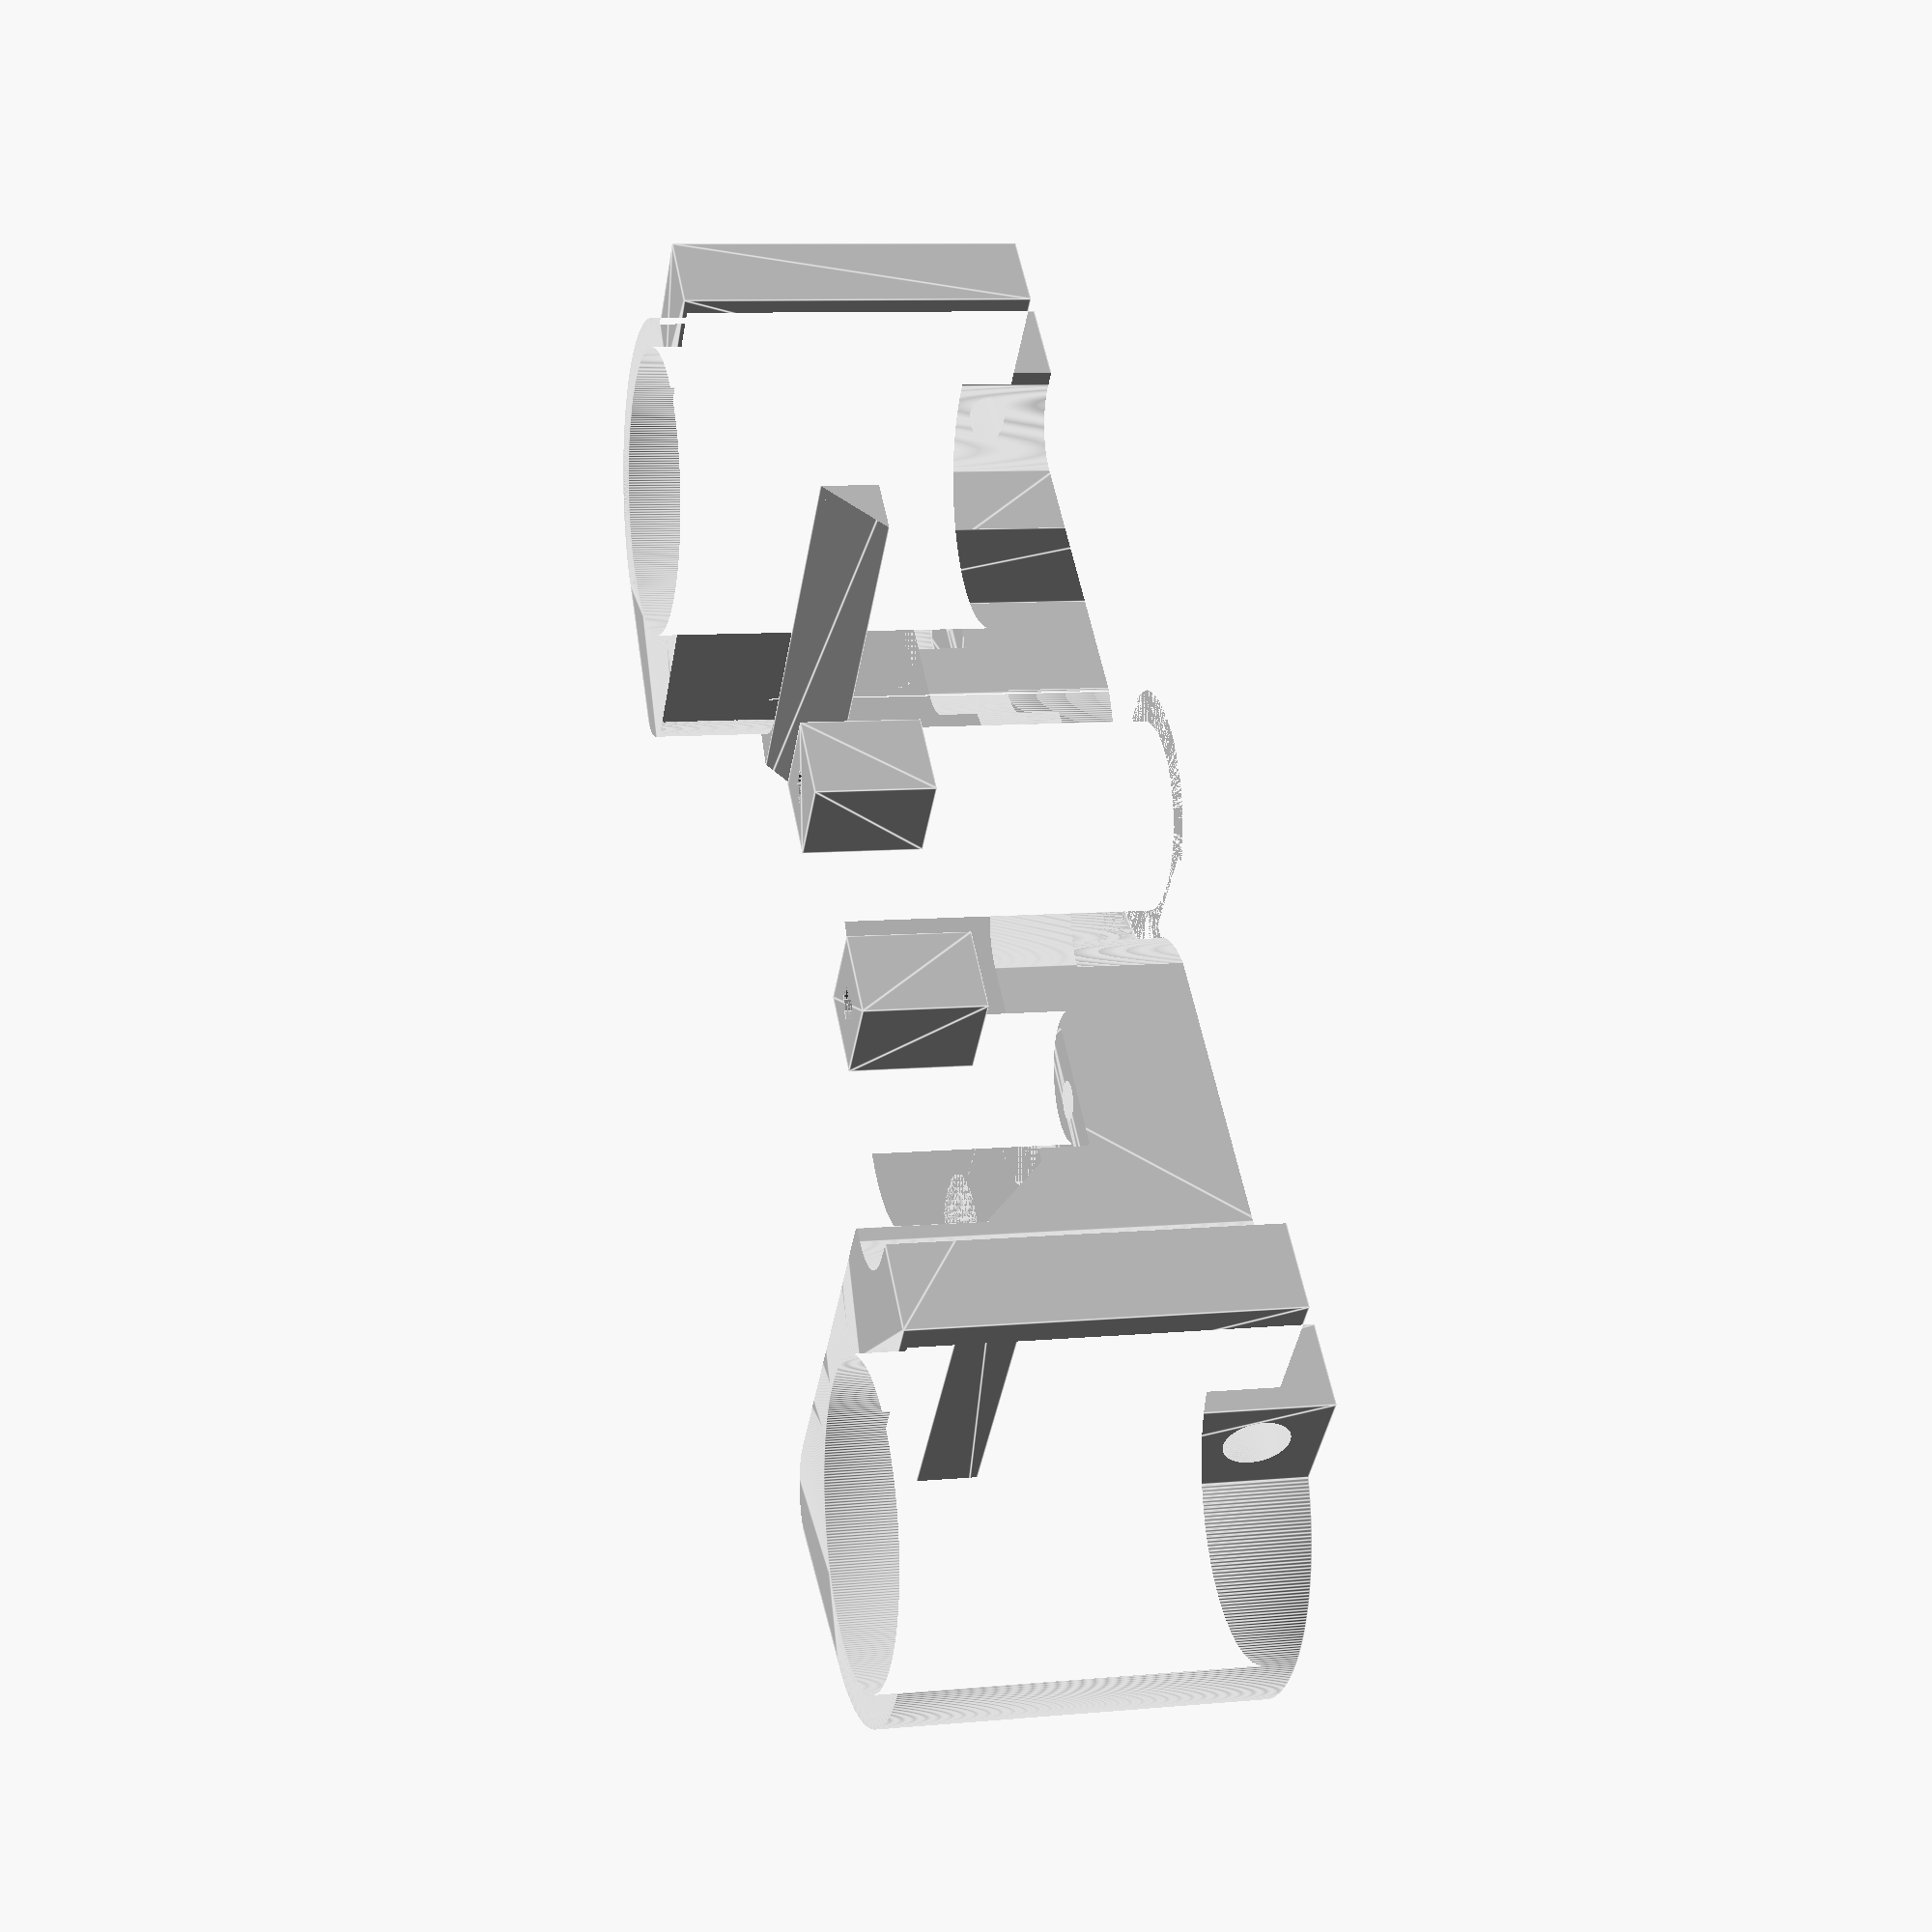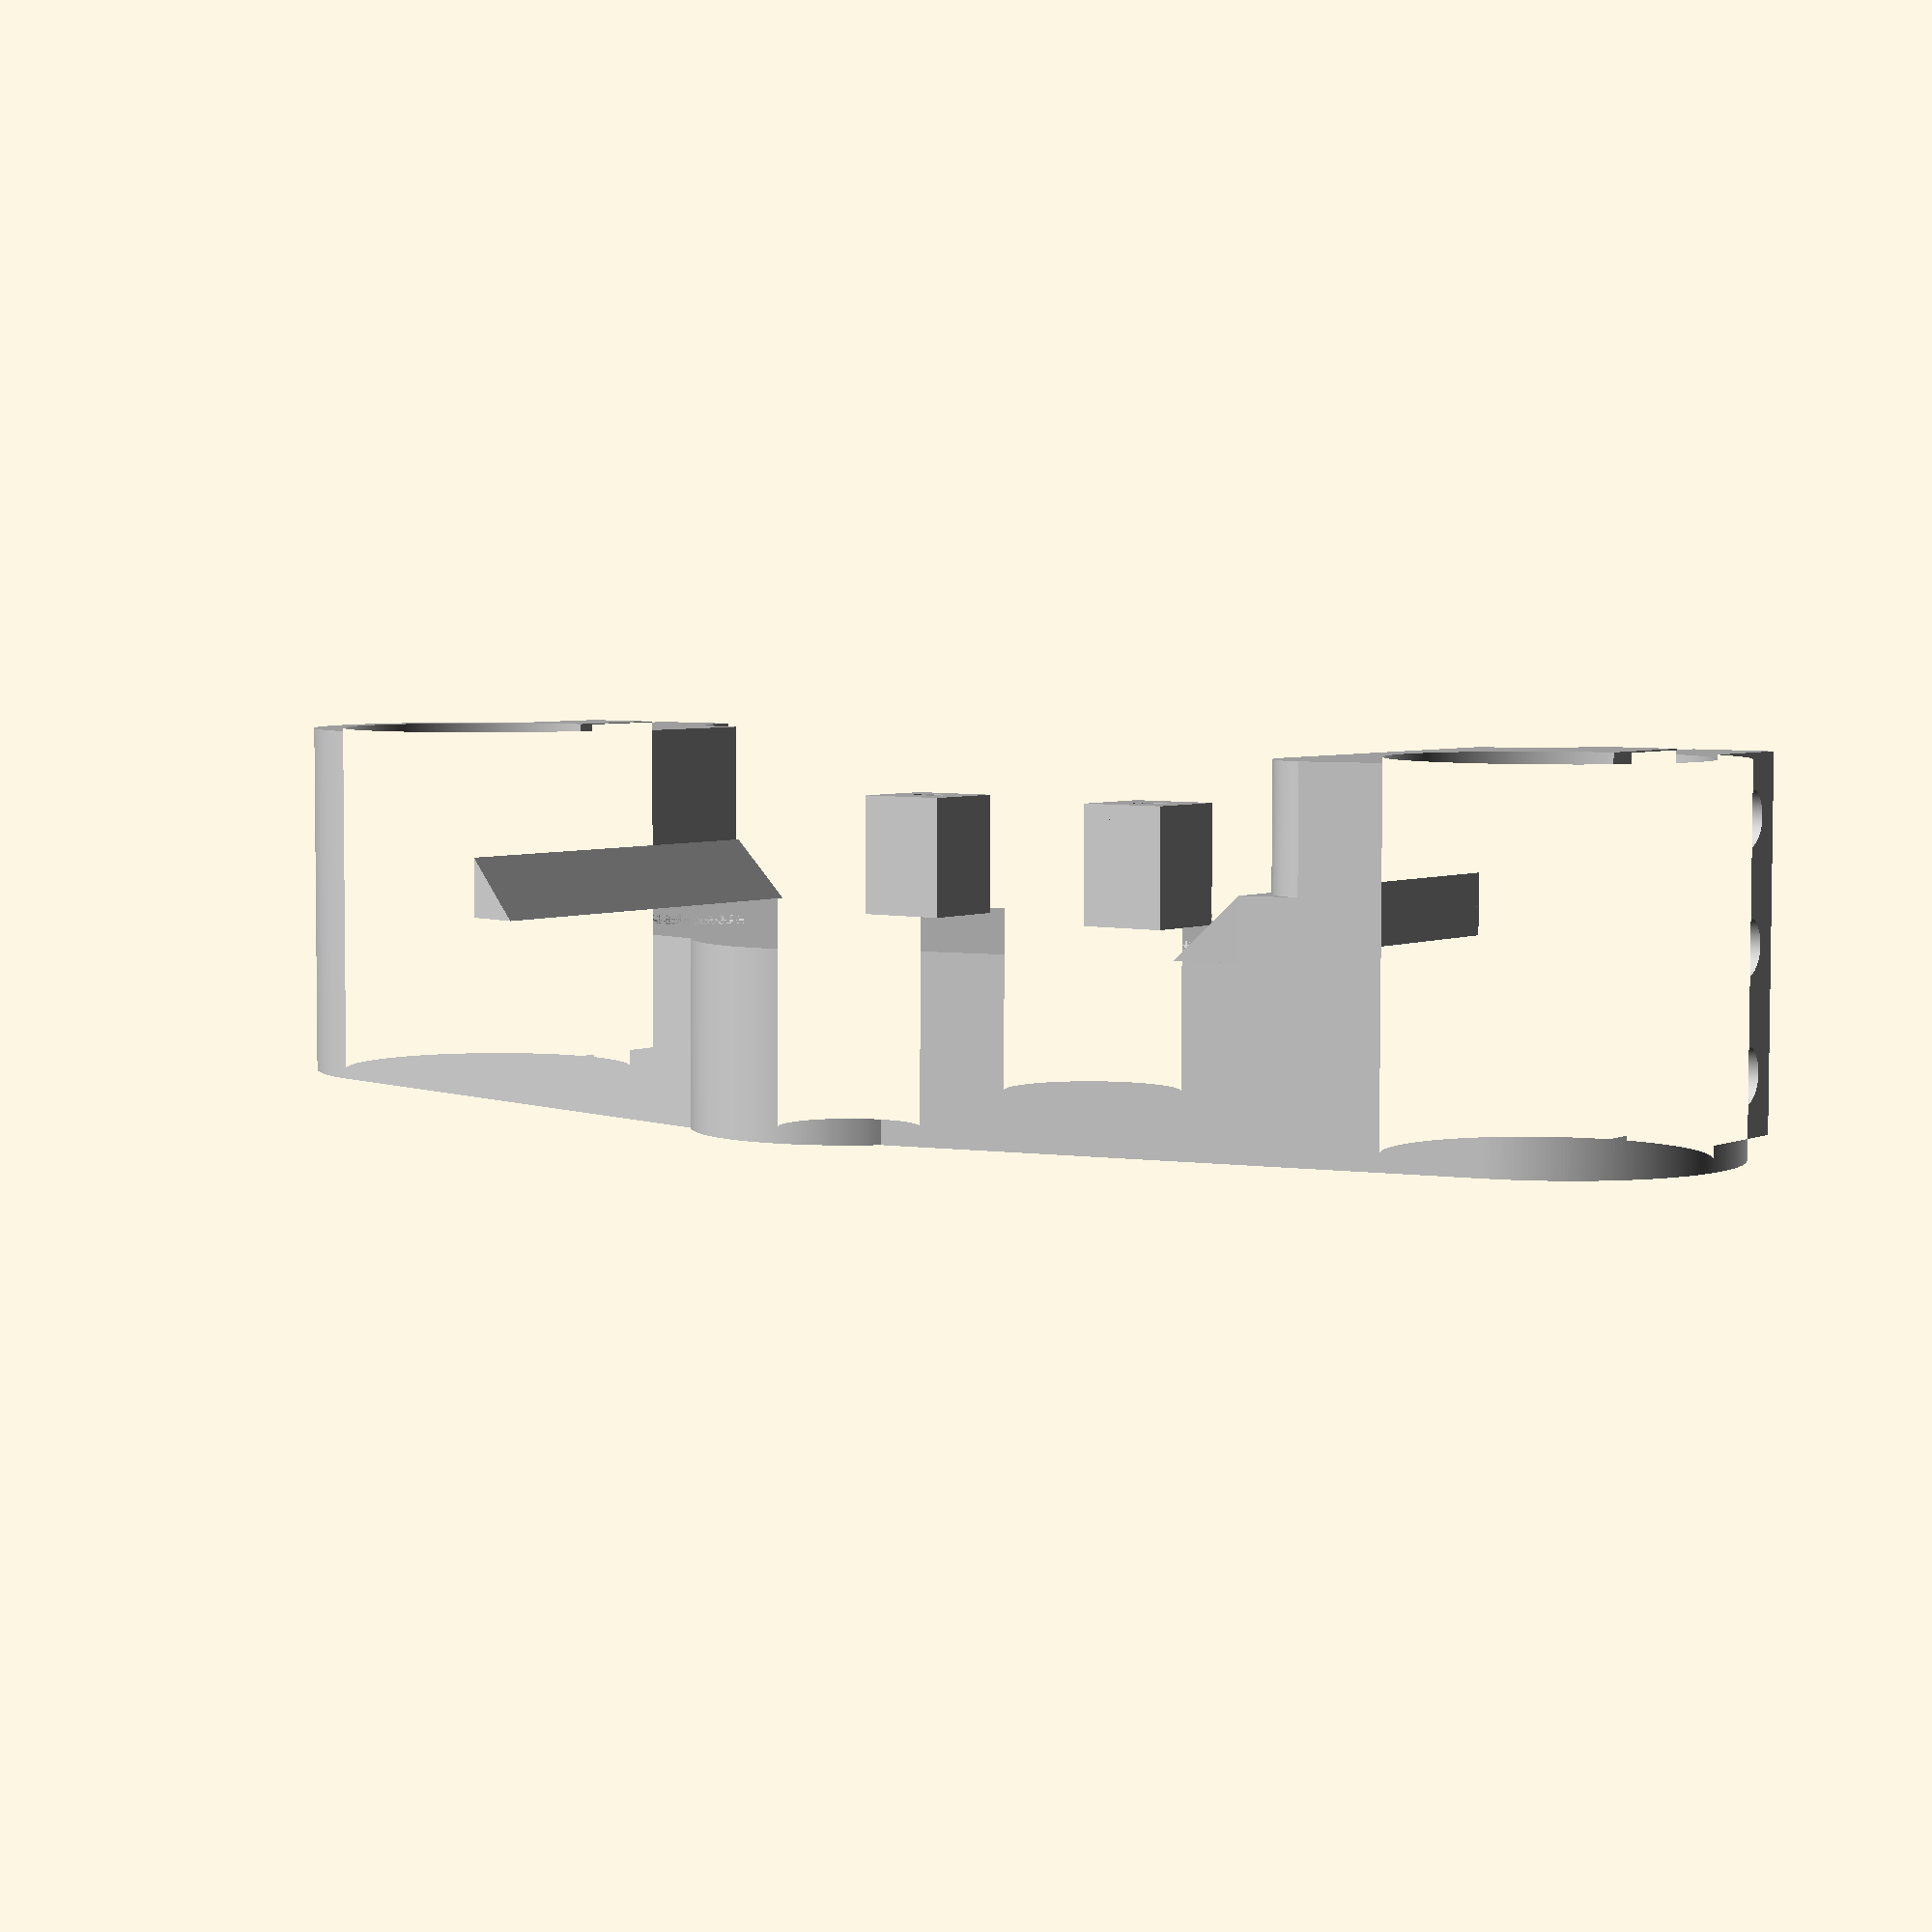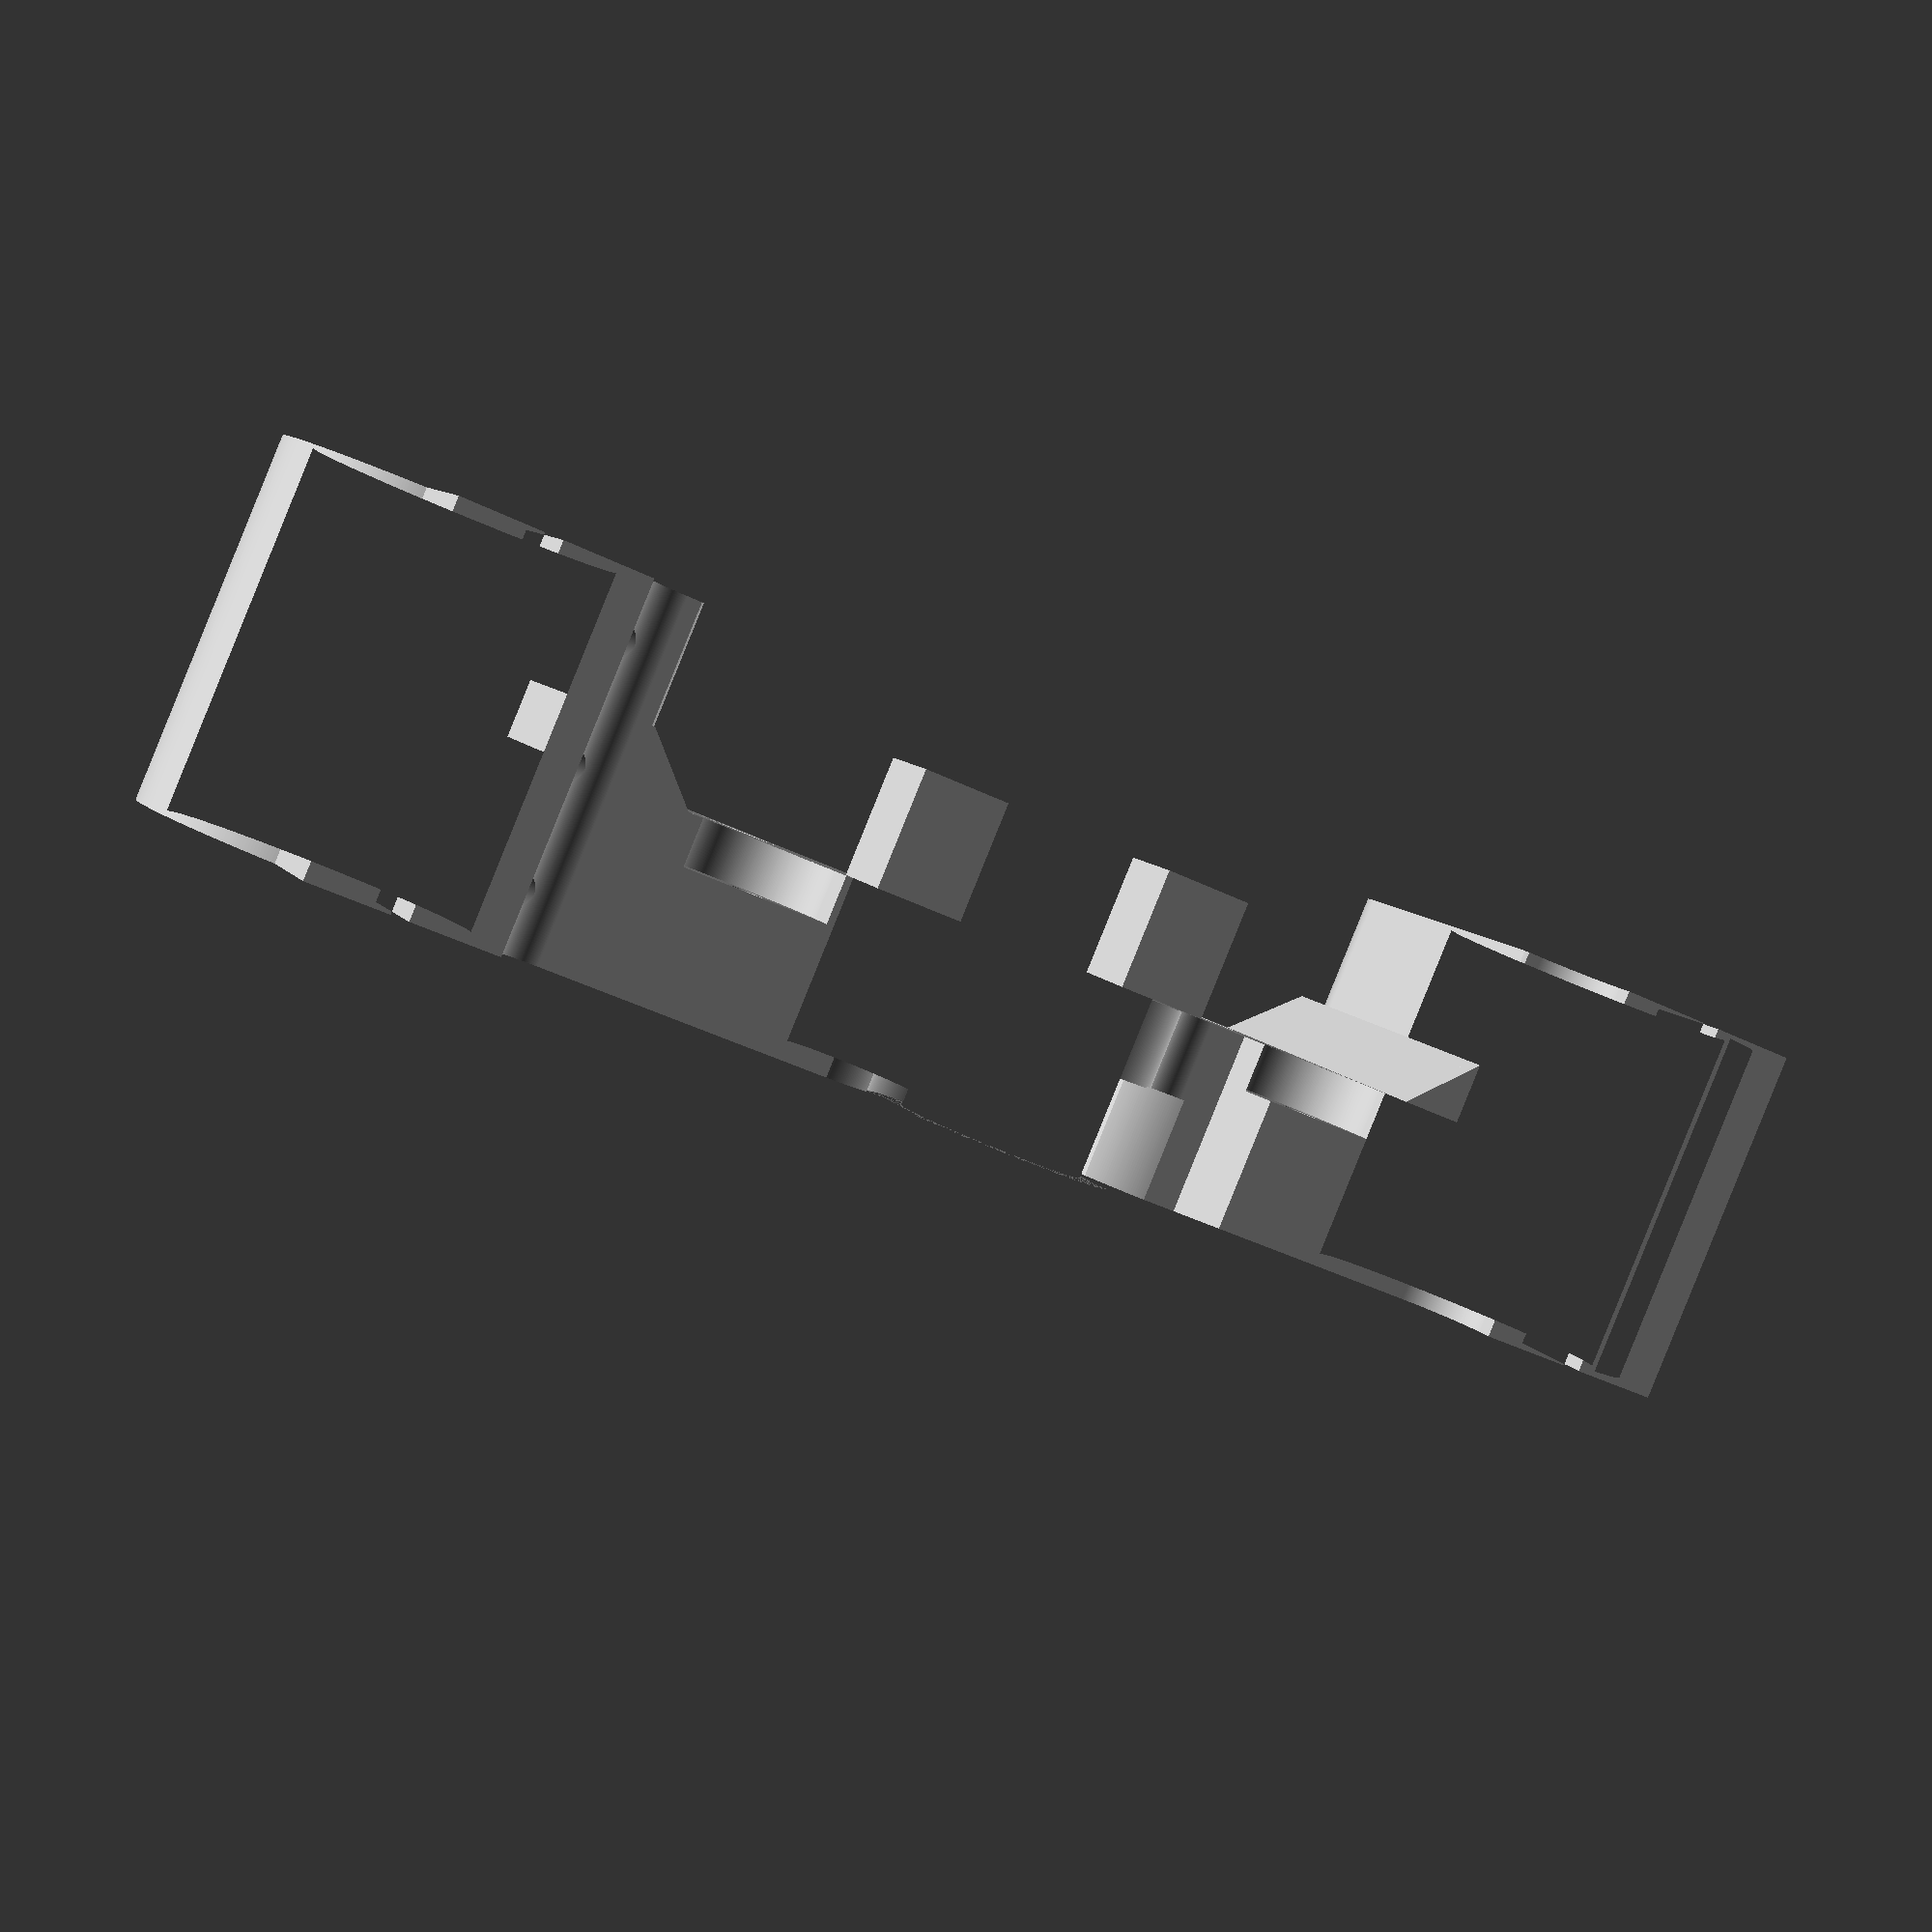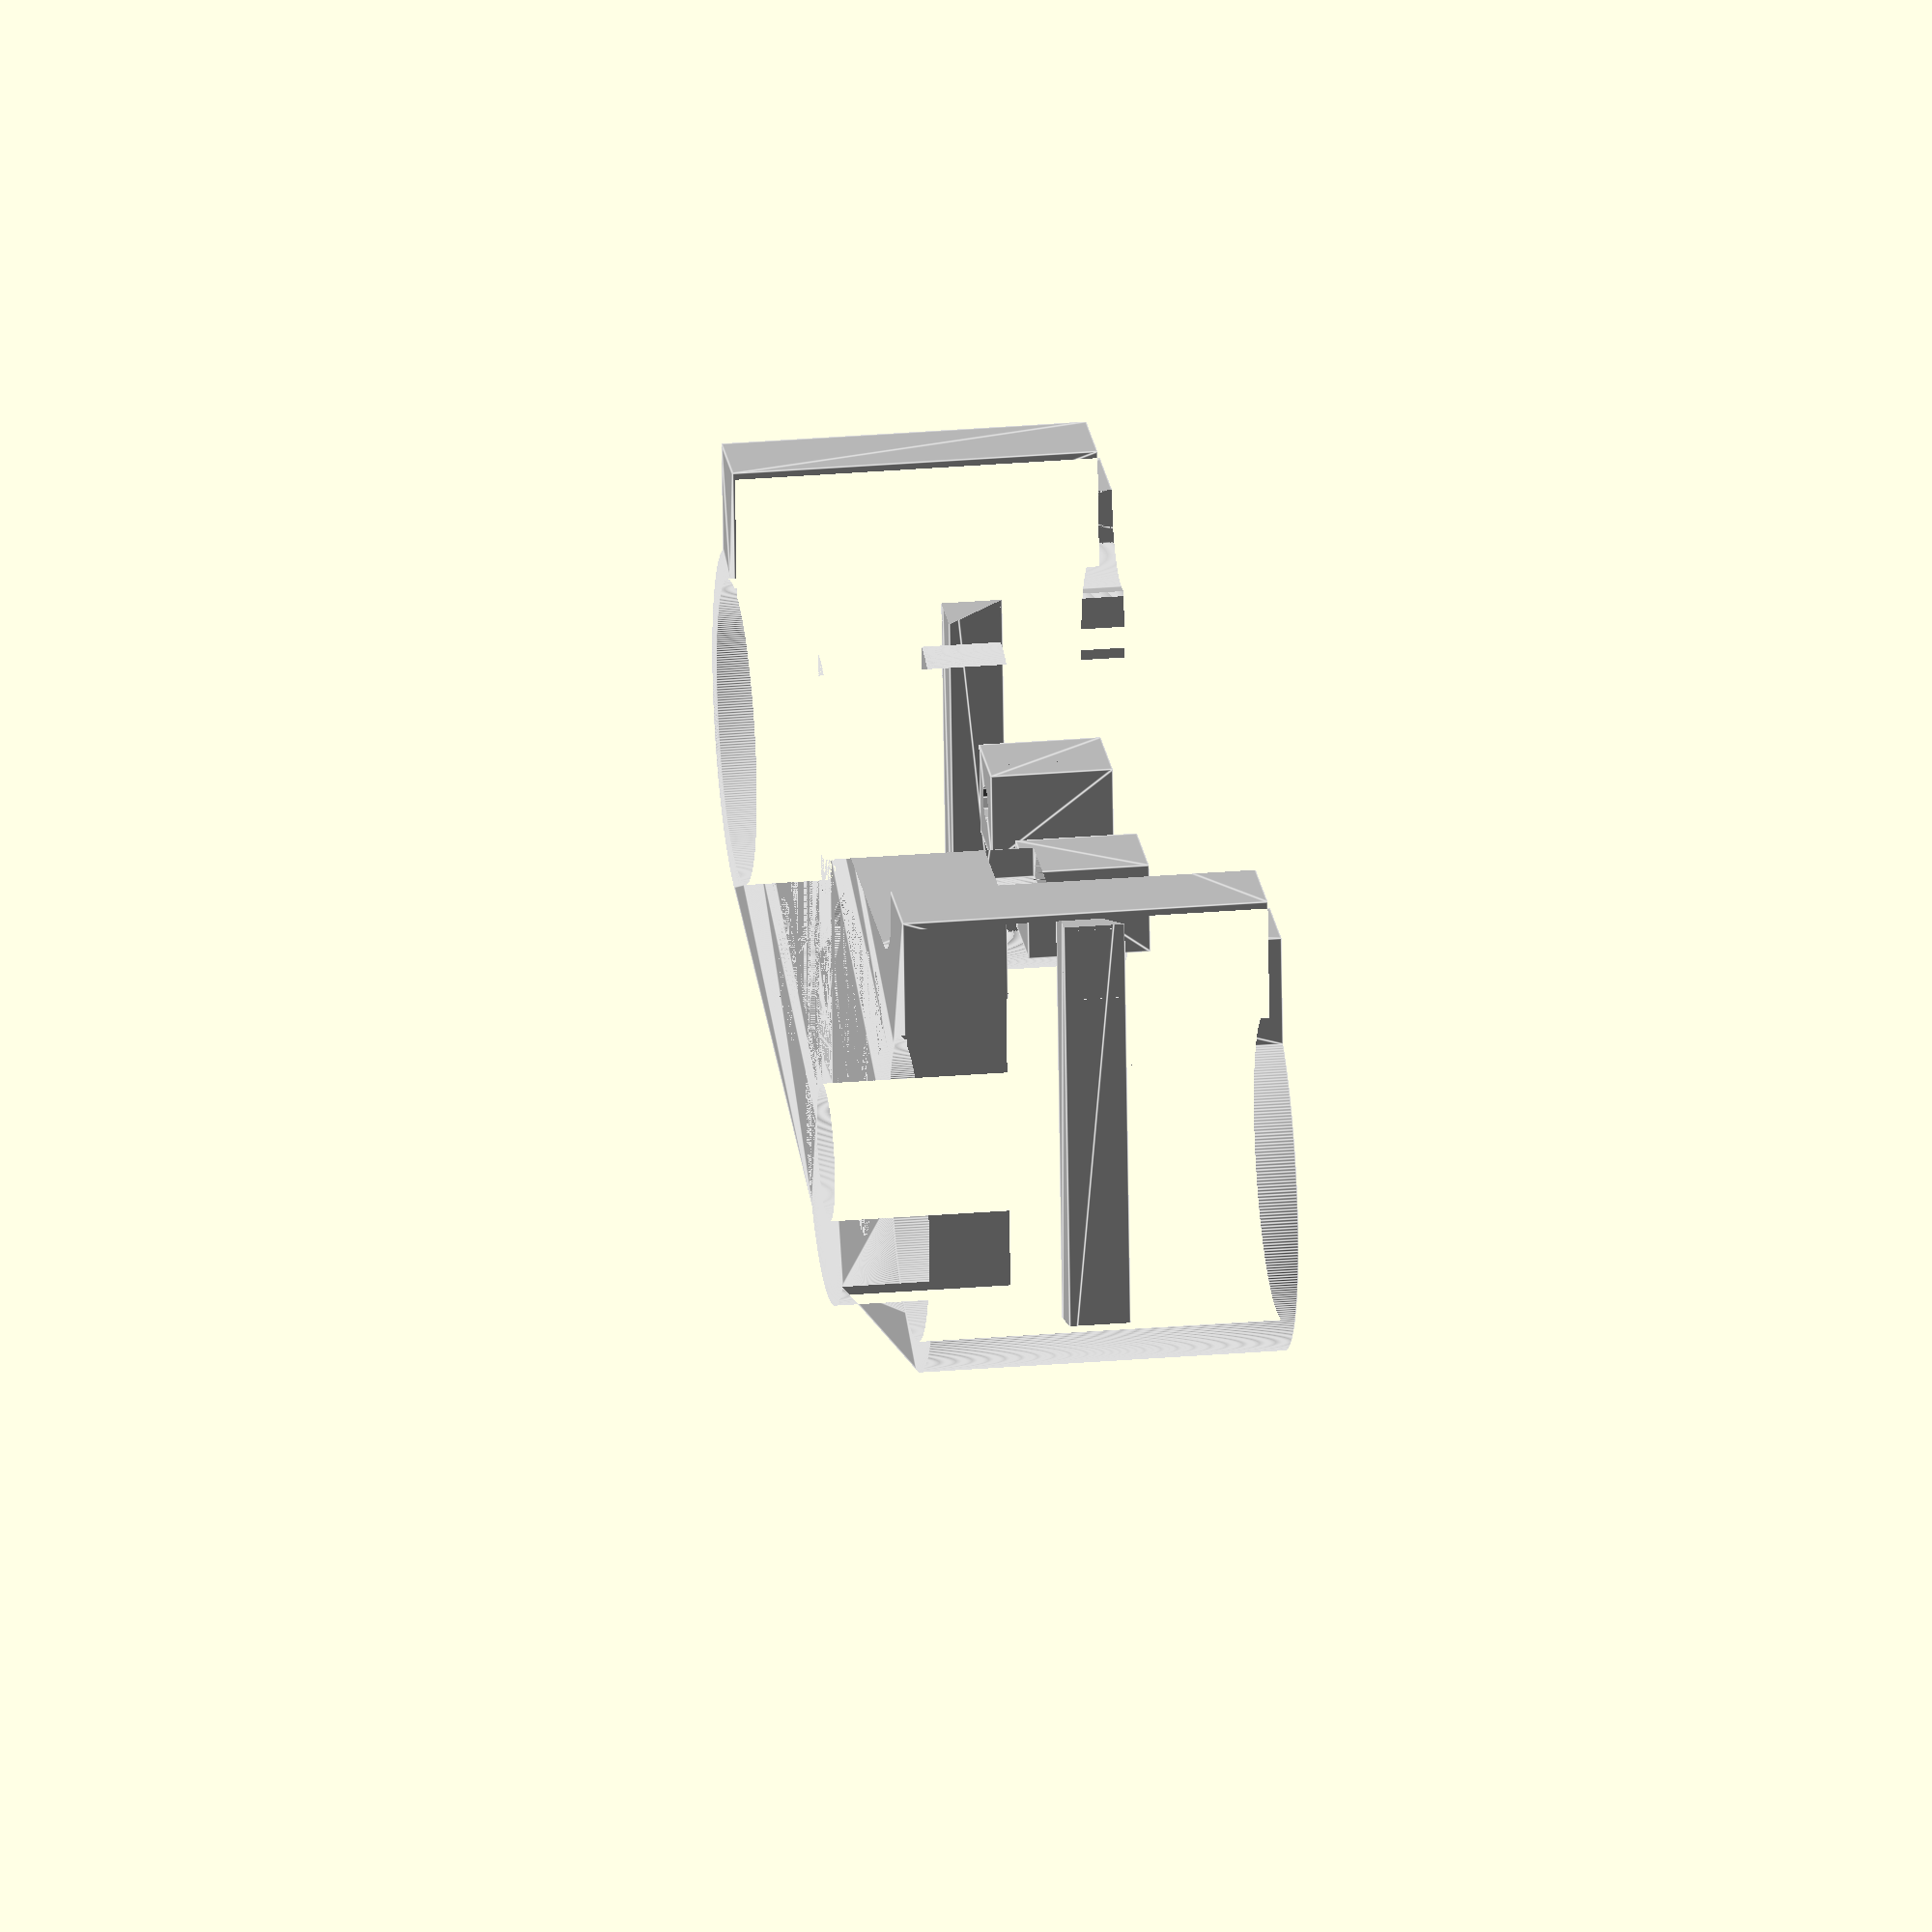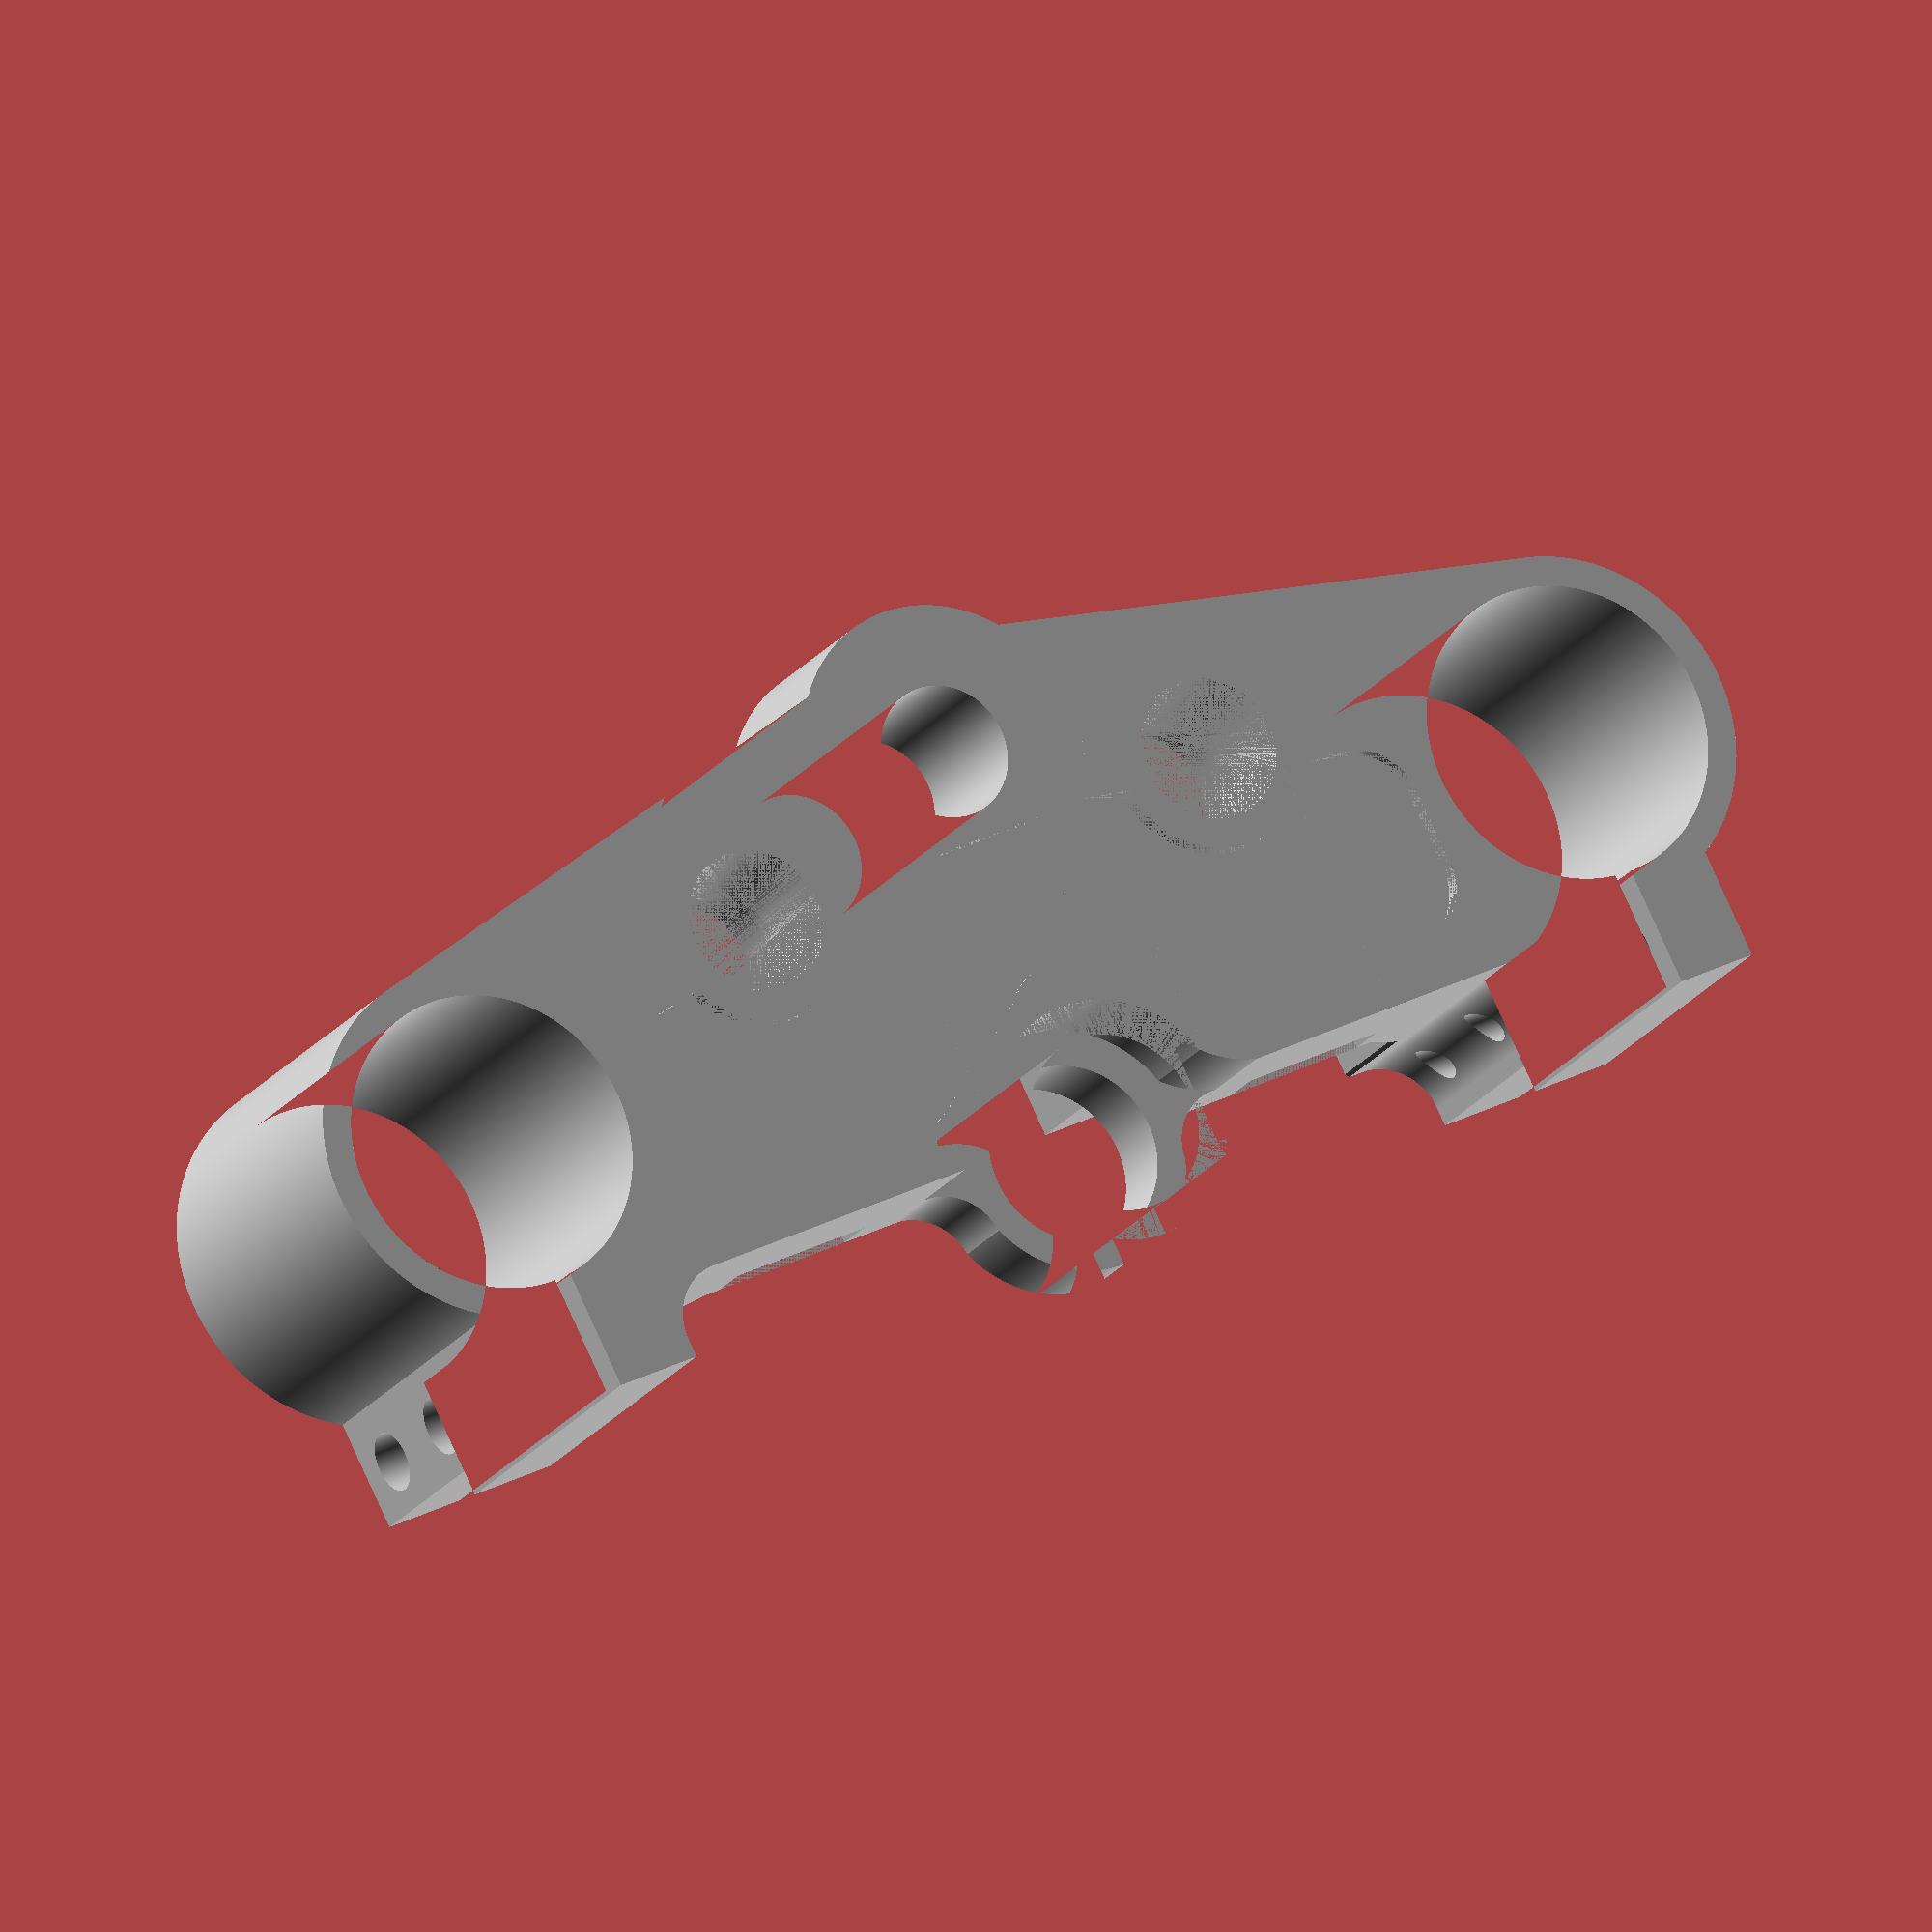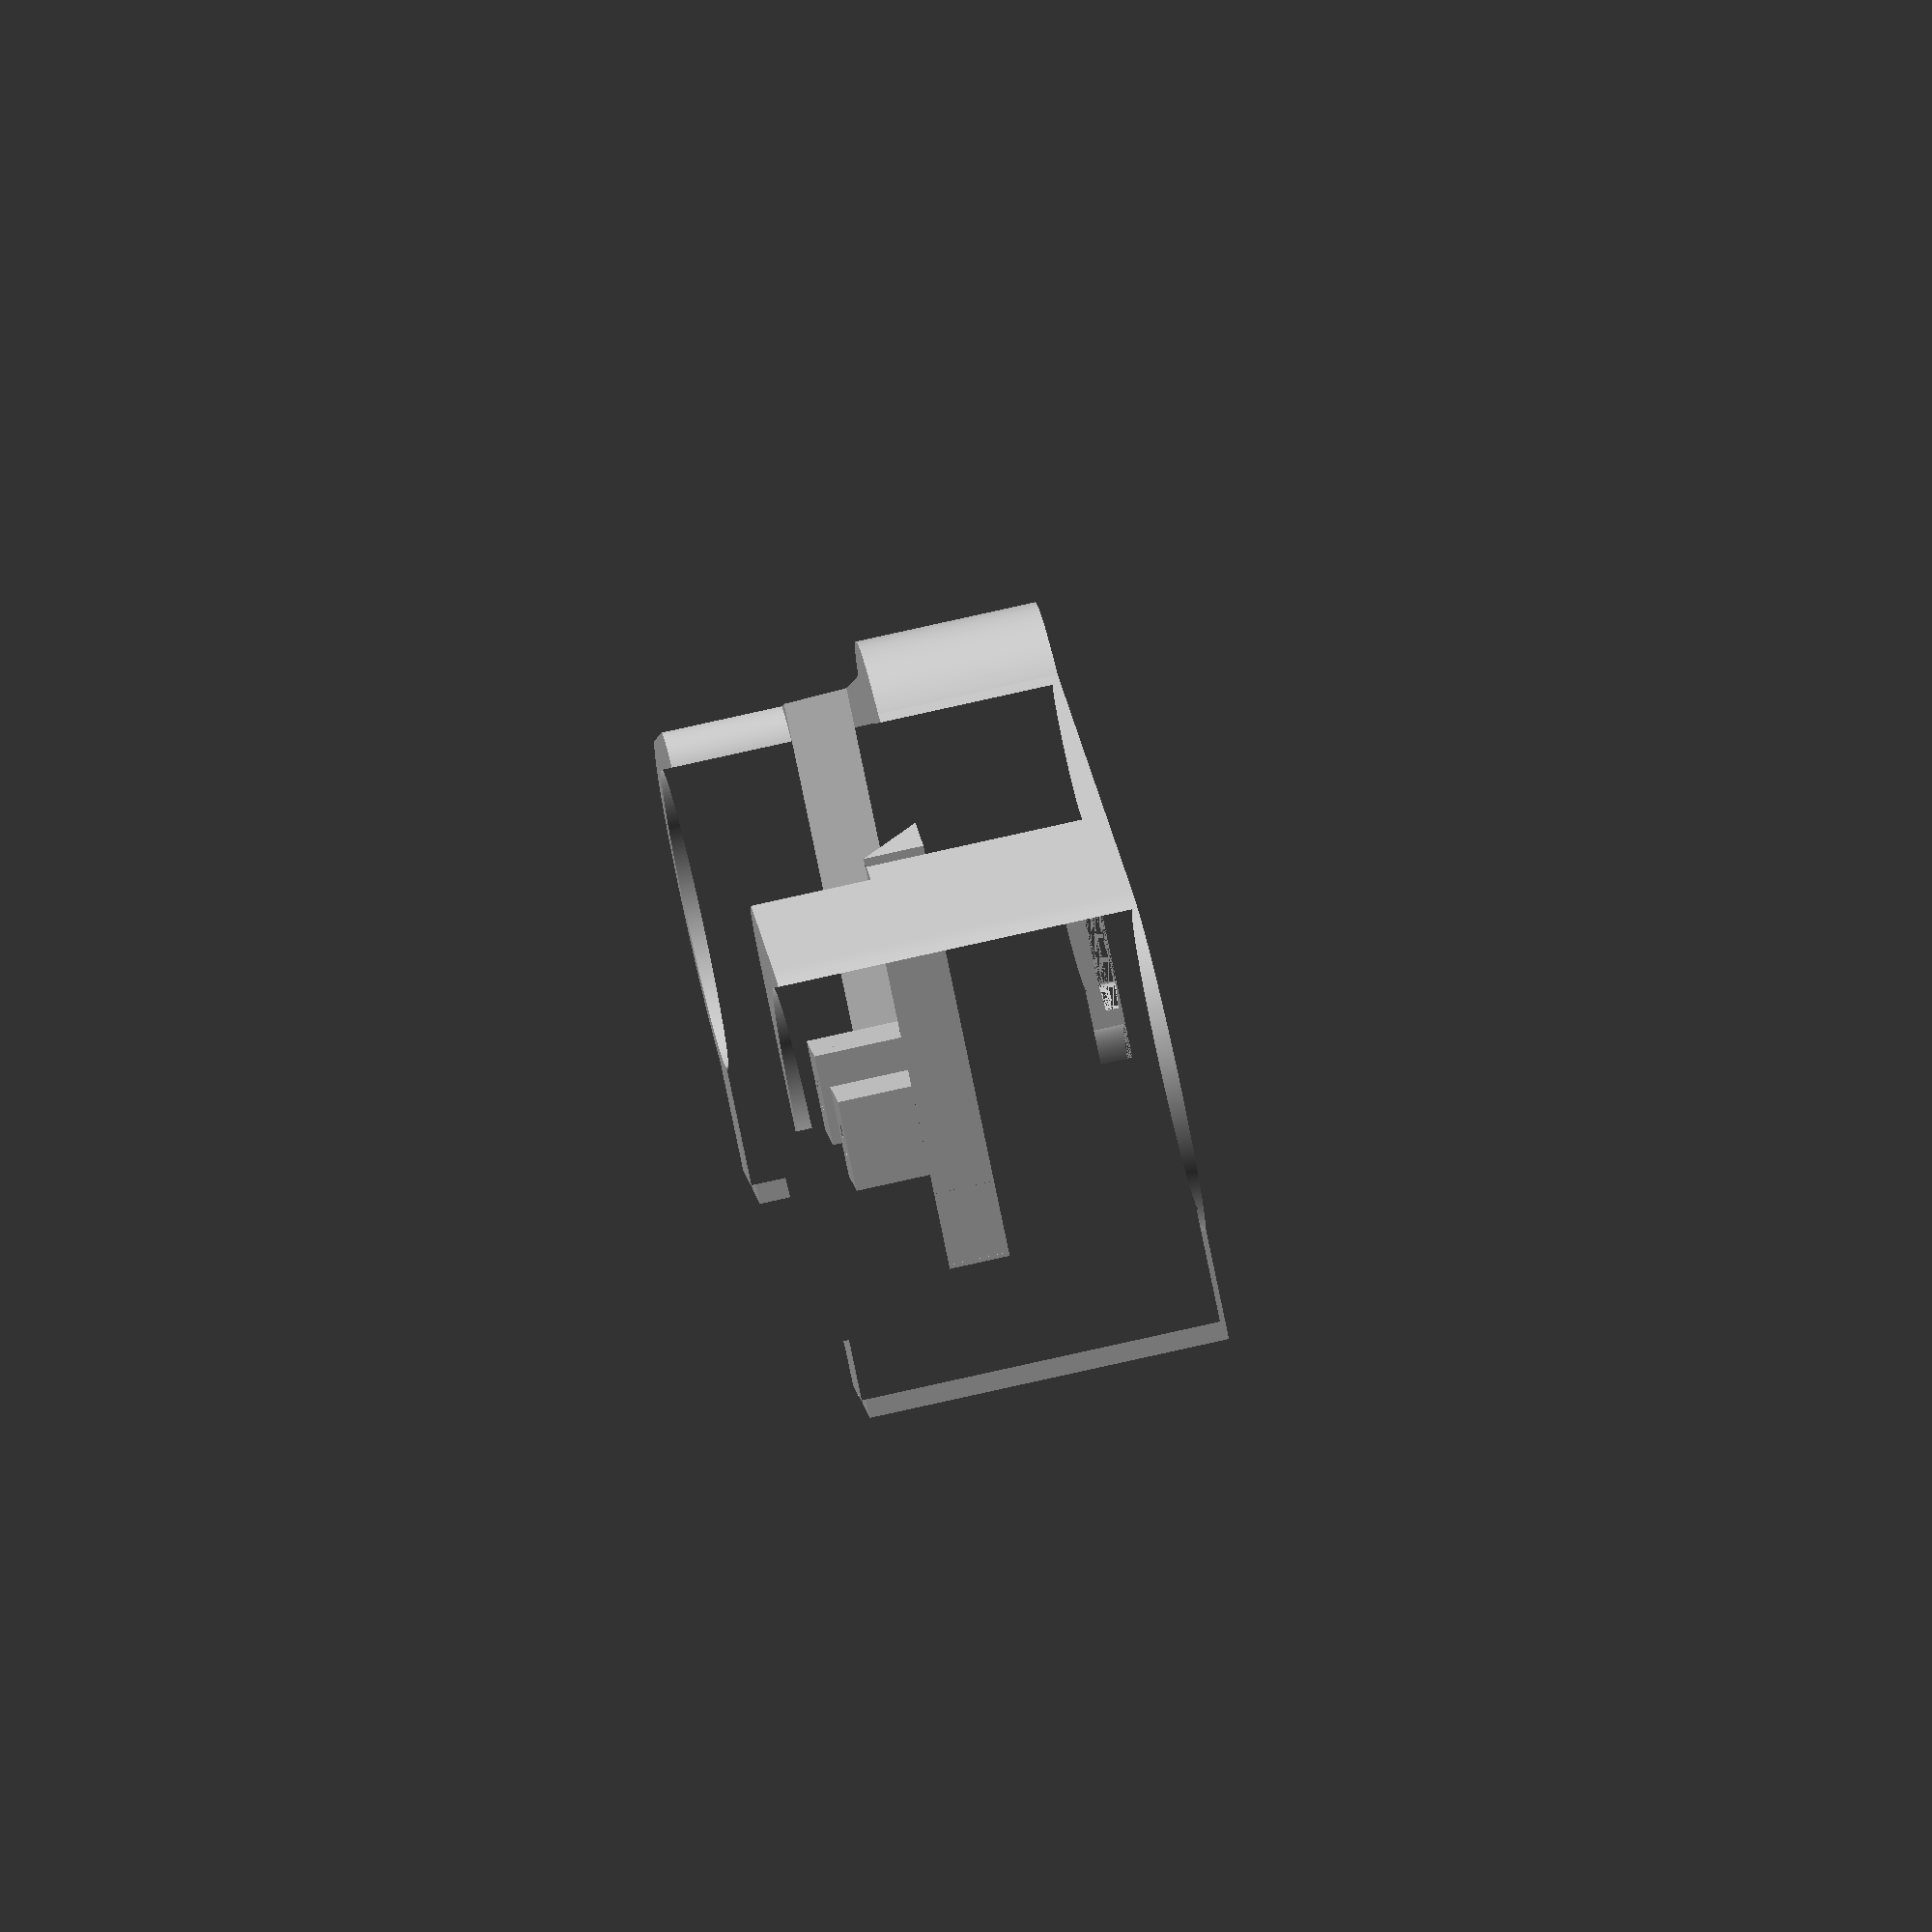
<openscad>
style = 1; //1 or 2
pattern = 2; //0-5...0 for off
pattern_depth = 3; //mm
boss_style = 1; //1-2
half = false;

smooth = 360; //0-360
pattern_3_inset_percent = 0.9;
pattern_5_bridge = 2.5;

//Note:  all units metric
center_to_center_fork = 214;
outer_clamp_dia = 60;
fork_tube_dia = 50;
c2c_lock_stem = 67;
stem_to_lock_edge = 65.5;  //default 65.5...making this number larger will require tweaking
lock_cyl = 30;
lock_od = 40;
lock_flange_thickness = 13;
height = 112;
stem_dia = 22.5;

stem_inner_ring = 20; //default 20
stem_outer_ring = 25; //default 25

base_tree_thickness = 30; //thickness of top half
fork_extension_length = 30;

//FORK CLAMP BOSS
boss_extension_offcenter = 45;
boss_extension_beef = 8;  //default 8, 0-18
clamp_outer_tang = 14;
clamp_bolt_holes = 3;
clamp_bolt_hole_counter_w = 10;
clamp_bolt_hole_thread_d = 30;
clamp_bolt_hole_thread_w = 6;
gap = 3;
bolt_spacing = (fork_extension_length+base_tree_thickness)/clamp_bolt_holes;

//GAUGE MOUNT
gauge_boss_width = 25;
gauge_boss_center_from_edge = 5;
gauge_boss_x_offset = 51;
gauge_boss_step = 8;
gauge_boss_screw_w = 6;
gauge_boss_screw_d = 17;

//LOCK MOUNT
lock_boss_x_offset = 25;
lock_boss_front_edge_offset = 25;
lock_boss_w = 15;
lock_boss_inset = 7.5;
lock_boss_extension = 20;
lock_boss_hole_w = 6;
lock_boss_hole_d = 23;

bevel = 10;

//BOTTOM--DISTANCE BETWEEN FORK EXTENSIONS
inset_width = 144;

bar_mount_v = 18.5;
bar_mount_h = 45;
bar_mount_large_id = 24;
bar_mount_small_id = 18;
bar_mount_space = 2;

stem_to_lock_edge_offset = stem_to_lock_edge-c2c_lock_stem/2;

module prism(l, w, h) {
    translate([0, l, 0]) rotate( a= [90, 0, 0])
    linear_extrude(height = l) polygon(points = [
        [0, 0],
        [w, 0],
        [0, h]
    ], paths=[[0,1,2,0]]);
}

module front_bevel() {
    if(boss_style == 1) {
        hull() {
            translate([lock_od/2+bevel-1.5,-(stem_to_lock_edge_offset+bevel),0]) circle(r=bevel, $fn=smooth);
            translate([center_to_center_fork/2-(bevel*2)-boss_extension_beef,-(stem_to_lock_edge_offset+bevel),0]) 
                           circle(r=bevel, $fn=smooth);
            translate([lock_od/2,-(stem_to_lock_edge_offset+bevel*3),0]) 
                square([(center_to_center_fork/2)-(lock_od/2+bevel)-boss_extension_beef,bevel*2]);    
        }
        difference() {
            translate([0,-(c2c_lock_stem/2)-lock_od/2-bevel/2,0]) square(lock_od,center=true);
            translate([0,-(c2c_lock_stem/2),0]) circle(r=lock_od/2, $fn=smooth);
        }
    }
    if(boss_style == 2) {
        hull() {
            translate([lock_od/2+bevel-1.5,-(stem_to_lock_edge_offset+bevel),0]) circle(r=bevel, $fn=smooth);
            translate([center_to_center_fork/2-(bevel*3)-boss_extension_beef,-(stem_to_lock_edge_offset+bevel),0]) 
                           circle(r=bevel, $fn=smooth);
            translate([lock_od/2+bevel,-(stem_to_lock_edge_offset+bevel*3),0]) 
                square([(center_to_center_fork/2)-(lock_od/2+bevel)-boss_extension_beef-bevel,bevel*2]);    
        }
        difference() {
            translate([0,-(c2c_lock_stem/2)-lock_od/2-bevel/2,0]) square(lock_od,center=true);
            translate([0,-(c2c_lock_stem/2),0]) circle(r=lock_od/2, $fn=smooth);
        }
    }
}

module basic_shape_half() {
    difference() {
        union() {
            hull() {
                translate([(center_to_center_fork/2),0,0]) circle(r=outer_clamp_dia/2, $fn=smooth);
                translate([0,(c2c_lock_stem/2),0]) circle(r=stem_inner_ring, $fn=smooth);
                translate([-stem_inner_ring,-(outer_clamp_dia/2)]) square([stem_inner_ring,(outer_clamp_dia/2)]);
            }
            translate([0,-(c2c_lock_stem/2),0]) circle(r=lock_od/2, $fn=smooth);
            translate([0,(c2c_lock_stem/2),0]) circle(r=stem_outer_ring, $fn=smooth);
            translate([0,-boss_extension_offcenter])
                           square([center_to_center_fork/2+clamp_outer_tang,boss_extension_offcenter]);
        }
        translate([0,(c2c_lock_stem/2),0]) circle(r=stem_dia/2, $fn=smooth);        
        translate([(center_to_center_fork/2),0,0]) circle(r=fork_tube_dia/2, $fn=smooth);
        translate([0,-(c2c_lock_stem/2),0]) circle(r=lock_cyl/2, $fn=smooth);
        translate([(center_to_center_fork/2)-gap,-boss_extension_offcenter-5,0]) square([gap,boss_extension_offcenter]);  
    }
}

module pattern() {
    d =(center_to_center_fork/2-(bevel*2))-(lock_od/2+bevel-2);
    if(pattern == 1) {
        translate([0,0,base_tree_thickness+fork_extension_length-pattern_depth]) 
        linear_extrude(height=pattern_depth) {
            difference() {
                union() {
                    hull() {
                        translate([lock_od/1.25,-lock_od/3,base_tree_thickness+fork_extension_length]) 
                                       circle(r=lock_od/4, $fn=smooth);
                        translate([lock_od*1.675,0,base_tree_thickness+fork_extension_length]) circle(r=lock_od/4, $fn=smooth);
                        translate([lock_od*1.675,-lock_od/3,base_tree_thickness+fork_extension_length]) 
                                       circle(r=lock_od/4, $fn=smooth);
                    }
                    hull() {
                        translate([lock_od/1.25,-lock_od/3,base_tree_thickness+fork_extension_length]) 
                                       circle(r=lock_od/4, $fn=smooth);
                        translate([0,lock_od/5,base_tree_thickness+fork_extension_length]) circle(r=lock_od/4, $fn=smooth);
                        translate([lock_od/2,lock_od/5,base_tree_thickness+fork_extension_length]) 
                                       circle(r=lock_od/4, $fn=smooth);
                    }

                    translate([lock_od+.5,lock_od/3.5-.5,0])
                    rotate([0,0,200])
                    difference() {
                        square(lock_od/2);
                        circle(r=lock_od/4, $fn=smooth);
                    }
                    translate([0,-lock_od/2.5+.5,0])
                    rotate([0,0,45])
                    difference() {
                        square(lock_od/2);
                        circle(r=lock_od/4, $fn=smooth);
                    }
                }
                translate([lock_od+(lock_od/6-3),lock_od/2.5,0]) circle(r=lock_od/2.5, $fn=smooth);
            }
        }
    }
    if(pattern == 2) {
        translate([0,0,base_tree_thickness+fork_extension_length-pattern_depth]) 
        linear_extrude(height=pattern_depth) {
            difference() {
                union() {
                    hull() {
                        translate([lock_od/1.25,-lock_od/3,base_tree_thickness+fork_extension_length]) 
                                       circle(r=lock_od/4, $fn=smooth);
                        translate([lock_od*1.675,0,base_tree_thickness+fork_extension_length]) circle(r=lock_od/4, $fn=smooth);
                        translate([lock_od*1.675,-lock_od/3,base_tree_thickness+fork_extension_length]) 
                                       circle(r=lock_od/4, $fn=smooth);

                        translate([lock_od/1.25,-lock_od/3,base_tree_thickness+fork_extension_length]) 
                                       circle(r=lock_od/4, $fn=smooth);
                        translate([0,lock_od/5,base_tree_thickness+fork_extension_length]) circle(r=lock_od/4, $fn=smooth);
                        translate([lock_od/2,lock_od/5,base_tree_thickness+fork_extension_length]) 
                                       circle(r=lock_od/4, $fn=smooth);
                    }
                    translate([0,-lock_od/2.5+.5,0])
                    rotate([0,0,45])
                    difference() {
                        square(lock_od/2);
                        circle(r=lock_od/4, $fn=smooth);
                    }
                }
                translate([bar_mount_h, bar_mount_v, 0]) circle(r=bar_mount_large_id/2+bevel/2, $fn=smooth);
            }
        }
    }
    if(pattern == 3) {
        translate([0,0,base_tree_thickness+fork_extension_length-pattern_depth])
        linear_extrude(height=pattern_depth) {
            union() {
                difference() {
                    scale([pattern_3_inset_percent, pattern_3_inset_percent-0.01, 0]) {
                        difference() {
                            basic_shape_half();
                            front_bevel();
                            translate([center_to_center_fork/2-(bevel*2)-boss_extension_beef,-(stem_to_lock_edge_offset+bevel*2),0]) 
                                             square([d-boss_extension_beef,bevel*2]);
                            translate([bevel*4,-stem_to_lock_edge_offset+bevel*2-1,5]) {
                                rotate([0,0,180]) {
                                    translate([0,0,0]) {
                                        difference() {
                                            square([bevel*2,bevel*3]);
                                            translate([bevel/4,0,0]) circle(r=bevel*2, $fn=smooth);
                                        }   
                                    }
                                }
                            }
                        }
                    }
                    translate([(center_to_center_fork/2),0,0]) 
                                   circle(r=outer_clamp_dia/2*(1.1), $fn=smooth);
                    translate([0,-c2c_lock_stem/2,base_tree_thickness+lock_flange_thickness]) 
                                   circle(r=lock_od/2*(1.25), $fn=smooth);
                    translate([0,(c2c_lock_stem/2),0]) circle(r=stem_outer_ring*.95, $fn=smooth);
                    translate([bar_mount_h, bar_mount_v, 0]) circle(r=bar_mount_large_id/2+bevel/2, $fn=smooth);
                }
            }
        }
    }
    if(pattern == 4) {
        translate([0,0,base_tree_thickness+fork_extension_length-pattern_depth])
        linear_extrude(height=pattern_depth) {
            union() {
                difference() {
                    scale([pattern_3_inset_percent, pattern_3_inset_percent-0.01, 0]) {
                        difference() {
                            basic_shape_half();
                            front_bevel();
                            translate([center_to_center_fork/2-(bevel*2)-boss_extension_beef,-(stem_to_lock_edge_offset+bevel*2),0]) 
                                             square([d-boss_extension_beef,bevel*2]);
                            translate([bevel*4,-stem_to_lock_edge_offset+bevel*2-1,5]) {
                                rotate([0,0,180]) {
                                    translate([0,0,0]) {
                                        difference() {
                                            square([bevel*2,bevel*3]);
                                            translate([bevel/4,0,0]) circle(r=bevel*2, $fn=smooth);
                                        }   
                                    }
                                }
                            }
                        }
                    }
                    translate([(center_to_center_fork/2),0,0]) 
                                   circle(r=outer_clamp_dia/2*(1.1), $fn=smooth);
                    hull() {
                        translate([0,-c2c_lock_stem/2,base_tree_thickness+lock_flange_thickness]) 
                                       circle(r=lock_od/2*(1.25), $fn=smooth);
                        translate([0,(c2c_lock_stem/2),0]) circle(r=stem_outer_ring*.95, $fn=smooth);
                        translate([bar_mount_h, bar_mount_v, 0]) circle(r=bar_mount_large_id/2+bevel/2, $fn=smooth);
                    }
                }
            }
        }
    }
    if(pattern == 5) {
        translate([0,0,base_tree_thickness+fork_extension_length-pattern_depth])
        linear_extrude(height=pattern_depth) {
            union() {
                difference() {
                    scale([pattern_3_inset_percent, pattern_3_inset_percent-0.01, 0]) {
                        difference() {
                            basic_shape_half();
                            front_bevel();
                            translate([center_to_center_fork/2-(bevel*2)-boss_extension_beef,-(stem_to_lock_edge_offset+bevel*2),0]) 
                                             square([d-boss_extension_beef,bevel*2]);
                            translate([bevel*4,-stem_to_lock_edge_offset+bevel*2-1,5]) {
                                rotate([0,0,180]) {
                                    translate([0,0,0]) {
                                        difference() {
                                            square([bevel*2,bevel*3]);
                                            translate([bevel/4,0,0]) circle(r=bevel*2, $fn=smooth);
                                        }   
                                    }
                                }
                            }
                        }
                    }
                    translate([(center_to_center_fork/2),0,0]) 
                                   circle(r=outer_clamp_dia/2*(1.1), $fn=smooth);
                    translate([0,-c2c_lock_stem/2,base_tree_thickness+lock_flange_thickness]) 
                                   circle(r=lock_od/2*(1.25), $fn=smooth);
                    hull() {
                        translate([0,(c2c_lock_stem/2),0]) circle(r=stem_outer_ring*.95, $fn=smooth);
                        translate([bar_mount_h, bar_mount_v, 0]) circle(r=bar_mount_large_id/2+bevel/2, $fn=smooth);
                    }
                    translate([-height/4+pattern_5_bridge,0,0]) square(height/2, center=true);
                }
            }
        }
    }
}

module triple_tree() {

    module bottom_bevel() {

        y1_path = c2c_lock_stem/2+stem_inner_ring+.5;
        y2_path = outer_clamp_dia/2-y1_path+.5;

        module create_prism() {
            val = 20-stem_inner_ring;
            l = (val !=0 ) ? 100-100*abs(1/(val))-5 :100;
            translate([inset_width/2+bevel/2-1,-l/2,fork_extension_length]) rotate( a= [0, 180, 0]) prism(l, bevel, bevel);
        }

        difference() {
            create_prism();
            translate([.5,0,-1]) linear_extrude(height=base_tree_thickness+fork_extension_length+2)
            polygon(points=[[0,y1_path],[center_to_center_fork/2,y1_path],[center_to_center_fork/2,y1_path+y2_path]], 
                          paths=[[0,1,2]]);
        }

    }

    module extruded() {
        module round_corner() {
            translate([(center_to_center_fork/2)-bevel*2,-bevel*2,-1]) {
                difference() {
                    cube([bevel*2, bevel*2, fork_extension_length+2]);
                    translate([bevel*2, bevel*2, -2]) 
                                   cylinder(base_tree_thickness+fork_extension_length+2,bevel, bevel, $fn=smooth);
                }
            }

        }

        module lock_area_bevel() {
            translate([0,-c2c_lock_stem/2,base_tree_thickness+lock_flange_thickness]) 
                           cylinder(base_tree_thickness-lock_flange_thickness, lock_od/2+1, lock_od/2+1, $fn=smooth);
            translate([bevel*4-bevel/2+1,-stem_to_lock_edge_offset+bevel*2-.5,fork_extension_length+5+3]) {
                rotate([0,0,180]) {
                    translate([0,0,5]) {
                        difference() {
                            cube([bevel*2,bevel*3,fork_extension_length+5-lock_flange_thickness]);
                            translate([bevel/4,0,-2.5]) cylinder(fork_extension_length+10, bevel*2, bevel*2, $fn=smooth);
                            translate([bevel*1.5,-bevel/2-2,0]) 
                                           cube([bevel*2,bevel*2,fork_extension_length+5-lock_flange_thickness]);
                        }   
                    }
                }
            }
        }

        module bar_mount() {
            module bar_mount_hole() {
                translate([0,0,base_tree_thickness/2+fork_extension_length+bar_mount_space/2]) 
                               cylinder(base_tree_thickness/2-bar_mount_space/2, bar_mount_small_id/2,
                                             bar_mount_large_id/2, $fn=smooth);
                translate([0,0,fork_extension_length]) 
                               cylinder(base_tree_thickness/2-bar_mount_space/2,bar_mount_large_id/2, 
                                             bar_mount_small_id/2, $fn=smooth);
                translate([0,0,fork_extension_length]) 
                               cylinder(base_tree_thickness,bar_mount_small_id/2, bar_mount_small_id/2, $fn=smooth);
            }
            translate([bar_mount_h, bar_mount_v, 0]) bar_mount_hole();
            translate([-bar_mount_h, bar_mount_v, 0]) bar_mount_hole();
        }

        module gauge_boss() {
            translate([0,0,fork_extension_length]) {
                linear_extrude(height=gauge_boss_step) {
                    hull() {
                        translate([gauge_boss_x_offset, -stem_to_lock_edge_offset+gauge_boss_center_from_edge,0])
                                       circle(gauge_boss_width/2, $fn=smooth);
                        translate([gauge_boss_x_offset, 
                                       -stem_to_lock_edge_offset+gauge_boss_center_from_edge-gauge_boss_width*2,0])
                        square([gauge_boss_width,2], center=true);
                    }
                }
                linear_extrude(height=gauge_boss_step+gauge_boss_screw_d) {
                    translate([gauge_boss_x_offset, -stem_to_lock_edge_offset+gauge_boss_center_from_edge,0])
                                   circle(r=gauge_boss_screw_w/2, $fn=smooth);
                }
           }
        }

        module lock_boss() {
            translate([lock_boss_w+lock_boss_w/2,-stem_to_lock_edge_offset+lock_boss_inset+lock_boss_w/2,
                            fork_extension_length-lock_boss_extension]) {
                linear_extrude(height=lock_boss_extension) square(15, center=true);
            }
        }

        module lock_hole() {
            translate([lock_boss_w+lock_boss_w/2,-stem_to_lock_edge_offset+lock_boss_inset+lock_boss_w/2,
                           fork_extension_length-lock_boss_extension])
                           cylinder(lock_boss_hole_d, lock_boss_hole_w/2,lock_boss_hole_w/2);
        }

        module bolt_holes() {
            tang_placement = (boss_extension_offcenter-outer_clamp_dia/2)/2+outer_clamp_dia/2-1;
            for ( i = [1 : clamp_bolt_holes] ) {
                translate([center_to_center_fork/2+clamp_outer_tang,-tang_placement,i*bolt_spacing-bolt_spacing/2])
                rotate([0,270,0])
                union() {
                    cylinder(clamp_outer_tang+gap+clamp_bolt_hole_thread_d, clamp_bolt_hole_thread_w/2, 
                                  clamp_bolt_hole_thread_w/2, $fn=smooth);
                    translate([0,0,-1])
                    cylinder(clamp_outer_tang+2, clamp_bolt_hole_counter_w/2, clamp_bolt_hole_counter_w/2, $fn=smooth);
                }
            }
        }

        difference() {
            union() {
                difference() {
                    linear_extrude(height=base_tree_thickness+fork_extension_length) {
                        basic_shape_half();
                    }
                    translate([-lock_od,-height/2,-5]) 
                                   cube([inset_width/2+lock_od+4,2*(height+5-height/2),fork_extension_length+5]);
                }
                if( style == 1) {
                    bottom_bevel();
                }
                lock_boss();
            }
            if (style == 2) {
                difference() {
                    translate([(center_to_center_fork/2)-(inset_width/2+lock_od),0,-5]) 
                                    cube([inset_width/2+lock_od,2*(height+5-height/2),fork_extension_length+5]);
                    translate([(center_to_center_fork/2),0,-10]) cylinder(base_tree_thickness+fork_extension_length+10,
                                    outer_clamp_dia/2+1,outer_clamp_dia/2+1, $fn=smooth);
                }
                translate([-(outer_clamp_dia/4)-6,-(outer_clamp_dia/4)-9,-1]) round_corner();
            }else {
                //Round corner on stem side of lower fork extension
                translate([(center_to_center_fork/2)-outer_clamp_dia/2+bevel-1,outer_clamp_dia/2-bevel+bevel/2,0]) {
                    rotate([0,0,90]) {
                        translate([.5,0,-5]) {
                            difference() {
                                cube([bevel*2,bevel*2,fork_extension_length+5-bevel]);
                                translate([0,0,-2.5]) cylinder(fork_extension_length+10, bevel, bevel, $fn=smooth);
                            }   
                        }
                    }
                }
                //Round corner on lock side of lower fork extension
                if (boss_extension_beef < 11) {
                    translate([((center_to_center_fork/2)-outer_clamp_dia/2+bevel-1)-boss_extension_beef/4,
                                   -outer_clamp_dia/2+bevel-bevel/2+1-boss_extension_beef/6,0]) {
                        rotate([0,0,180]) {
                            translate([0,0,-5]) {
                                difference() {
                                    cube([bevel*2,bevel*2,fork_extension_length+5-bevel]);
                                    translate([0,0,-2.5]) cylinder(fork_extension_length+10, bevel, bevel, $fn=smooth);
                                }   
                            }
                        }
                    }
                }
            }

            translate([0,0,-1]) linear_extrude(height=base_tree_thickness+fork_extension_length+2) {
                front_bevel();
            }

            //slice it in half to get rid of artifacts when mirroring
            translate([-height/2,-height/2-height/4,-5])
                cube([height/2,height+height/2,fork_extension_length+base_tree_thickness+10]);

            bar_mount();
            lock_area_bevel();
            gauge_boss();
            lock_hole();
            bolt_holes();
        }
    }

    module base_tree() {
        difference() {
            union() {
                extruded();
                if (!half) {
                    mirror([1,0,0]) extruded();
                }
            } 
            union() {
                pattern();
                if (!half) {
                    mirror([1,0,0]) pattern();
                }
            } 
        }
    }
    color("Silver") base_tree();
}

triple_tree();

//translate([0,0,10]) pattern();  mirror([1,0,0]) translate([0,0,10]) pattern();
</openscad>
<views>
elev=351.1 azim=138.2 roll=255.9 proj=p view=edges
elev=265.3 azim=323.4 roll=0.1 proj=p view=solid
elev=89.2 azim=22.4 roll=157.9 proj=p view=solid
elev=153.2 azim=353.8 roll=97.6 proj=o view=edges
elev=198.9 azim=153.2 roll=203.4 proj=o view=solid
elev=282.7 azim=67.2 roll=257.3 proj=o view=solid
</views>
